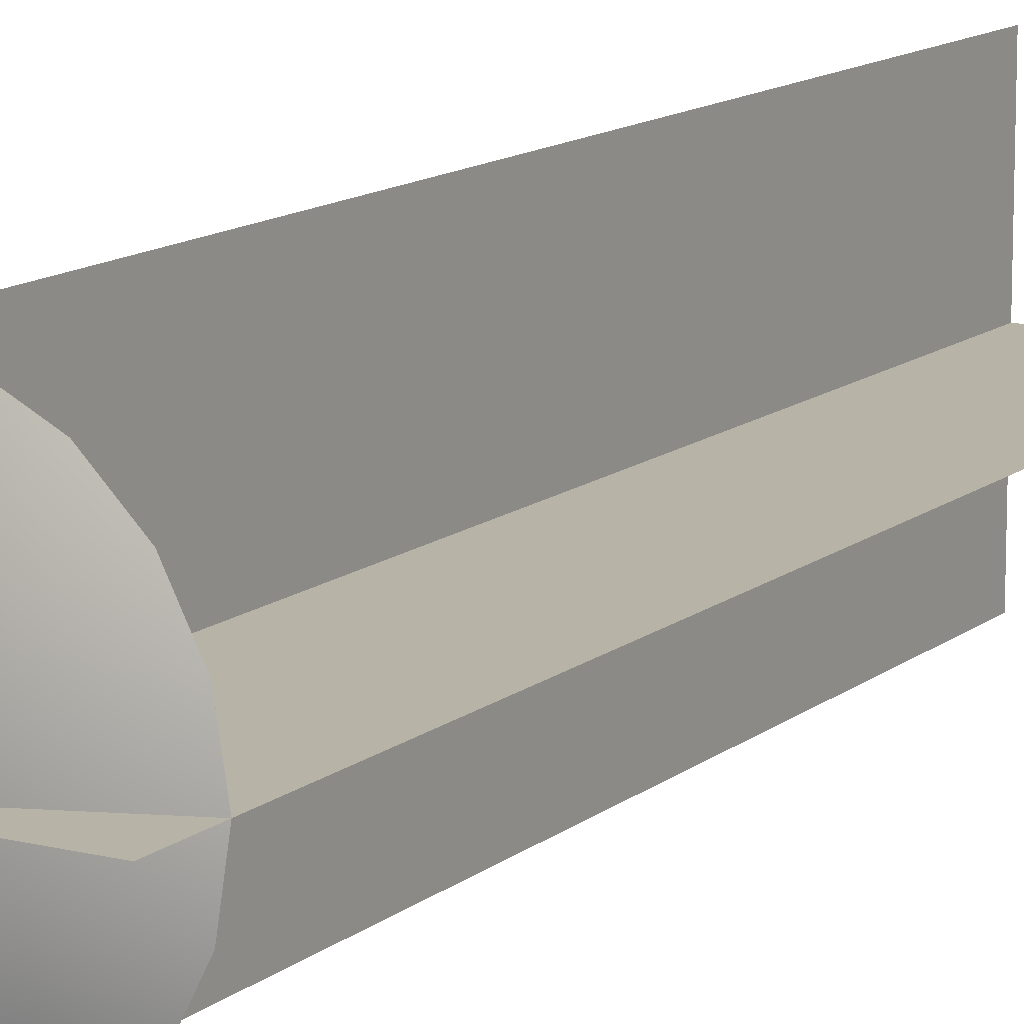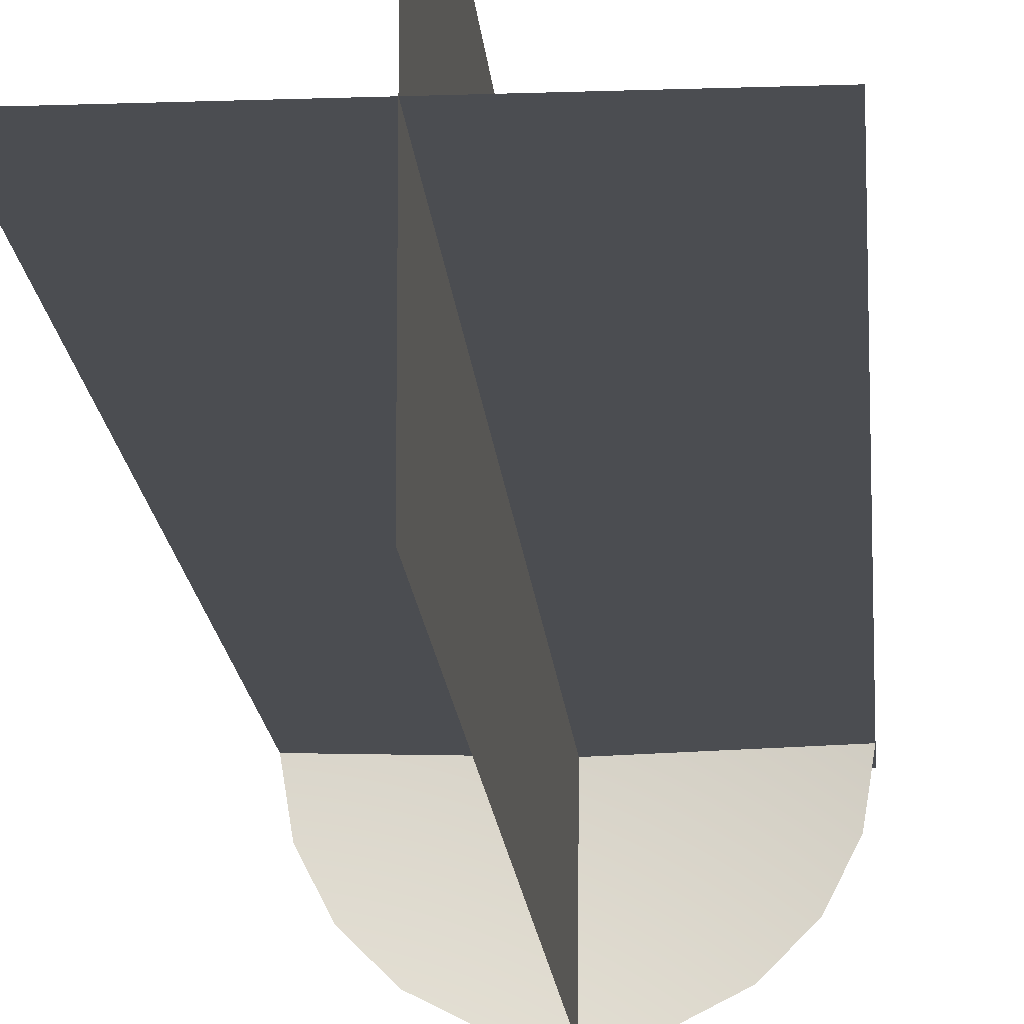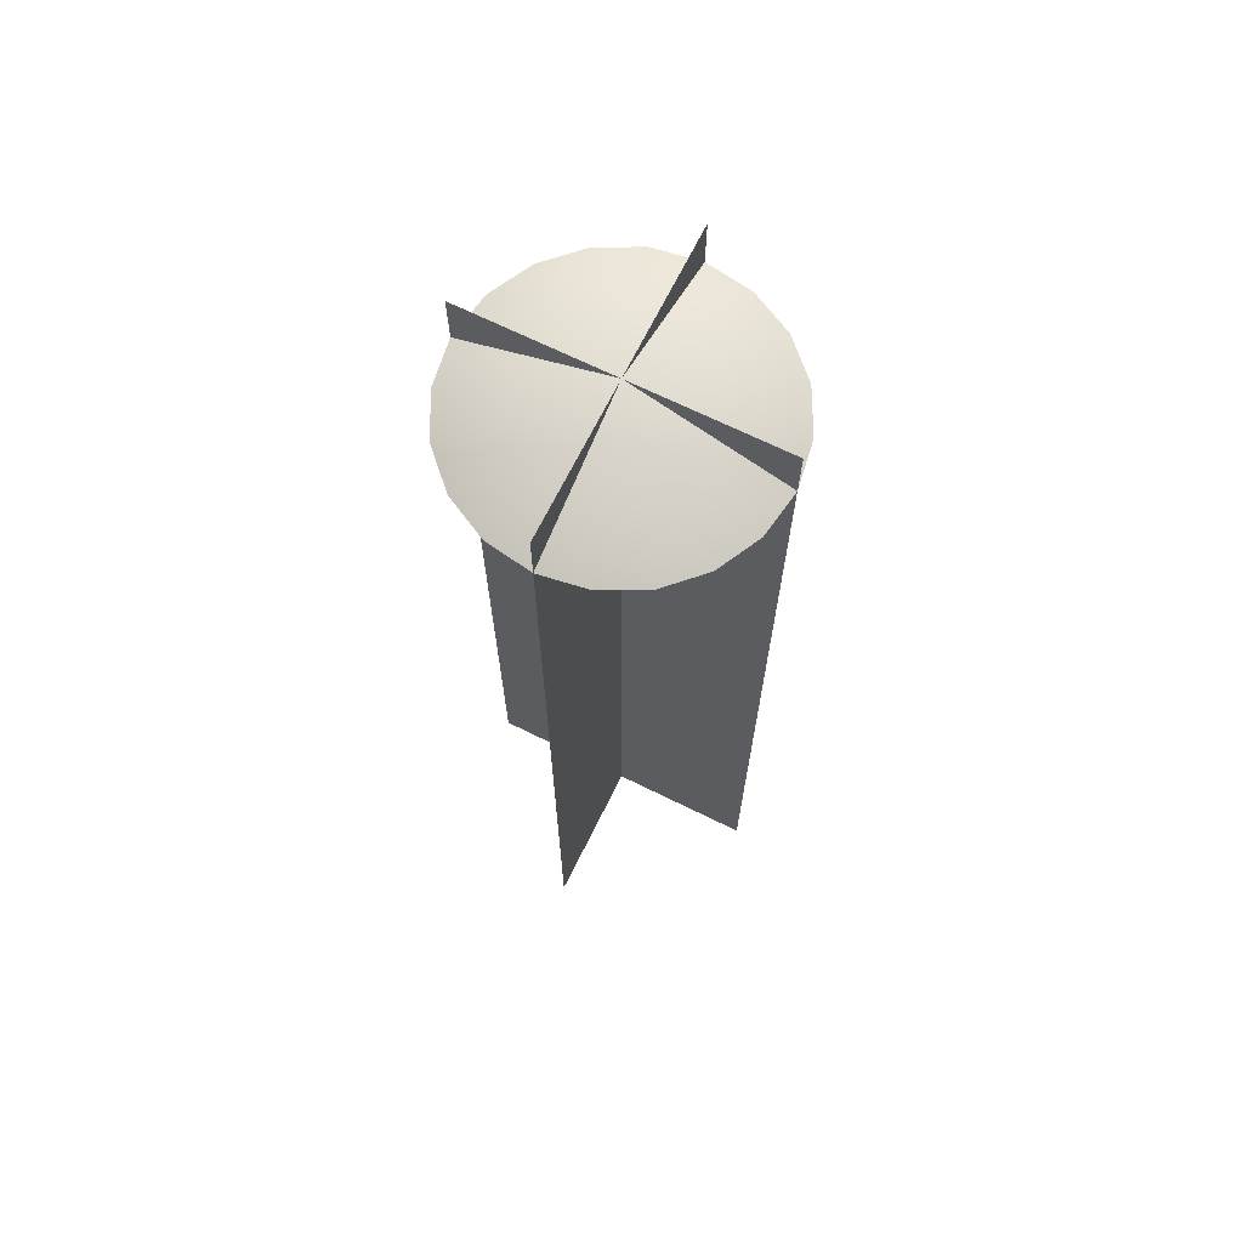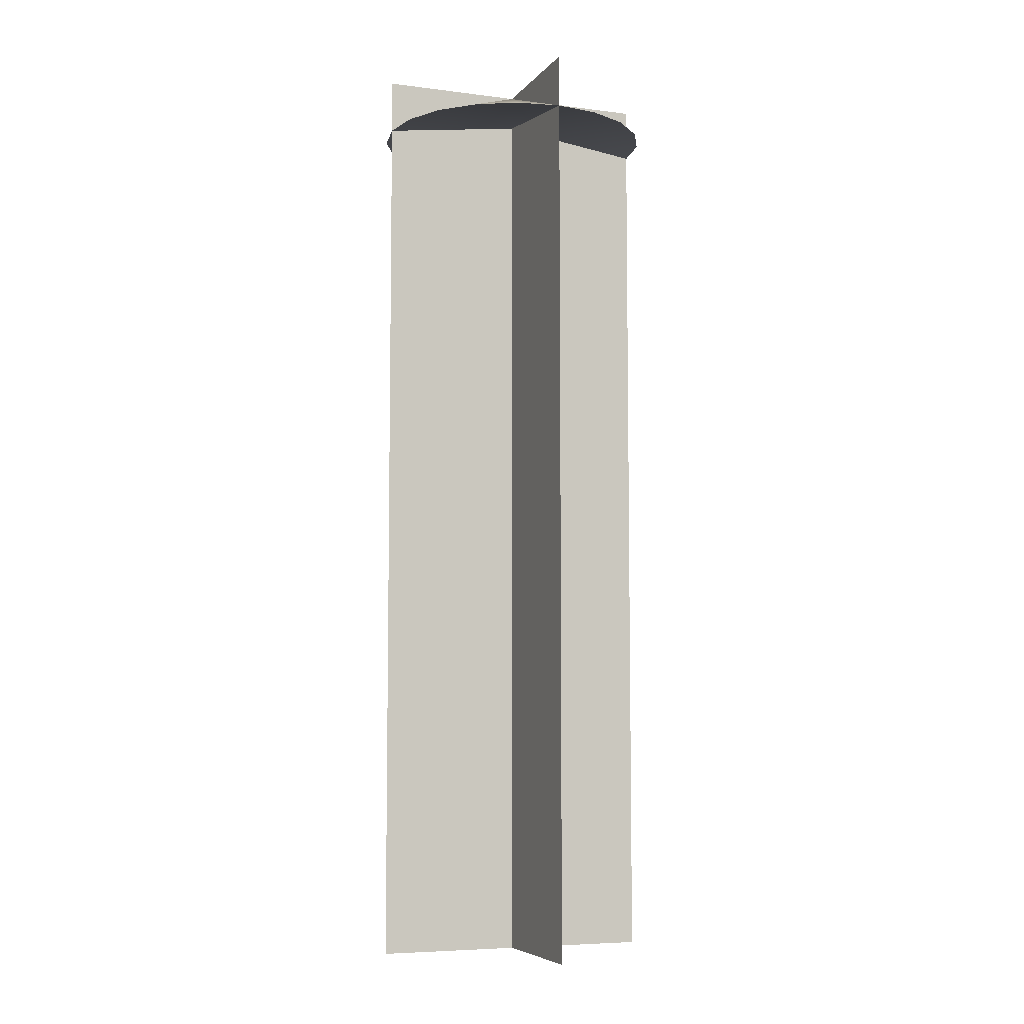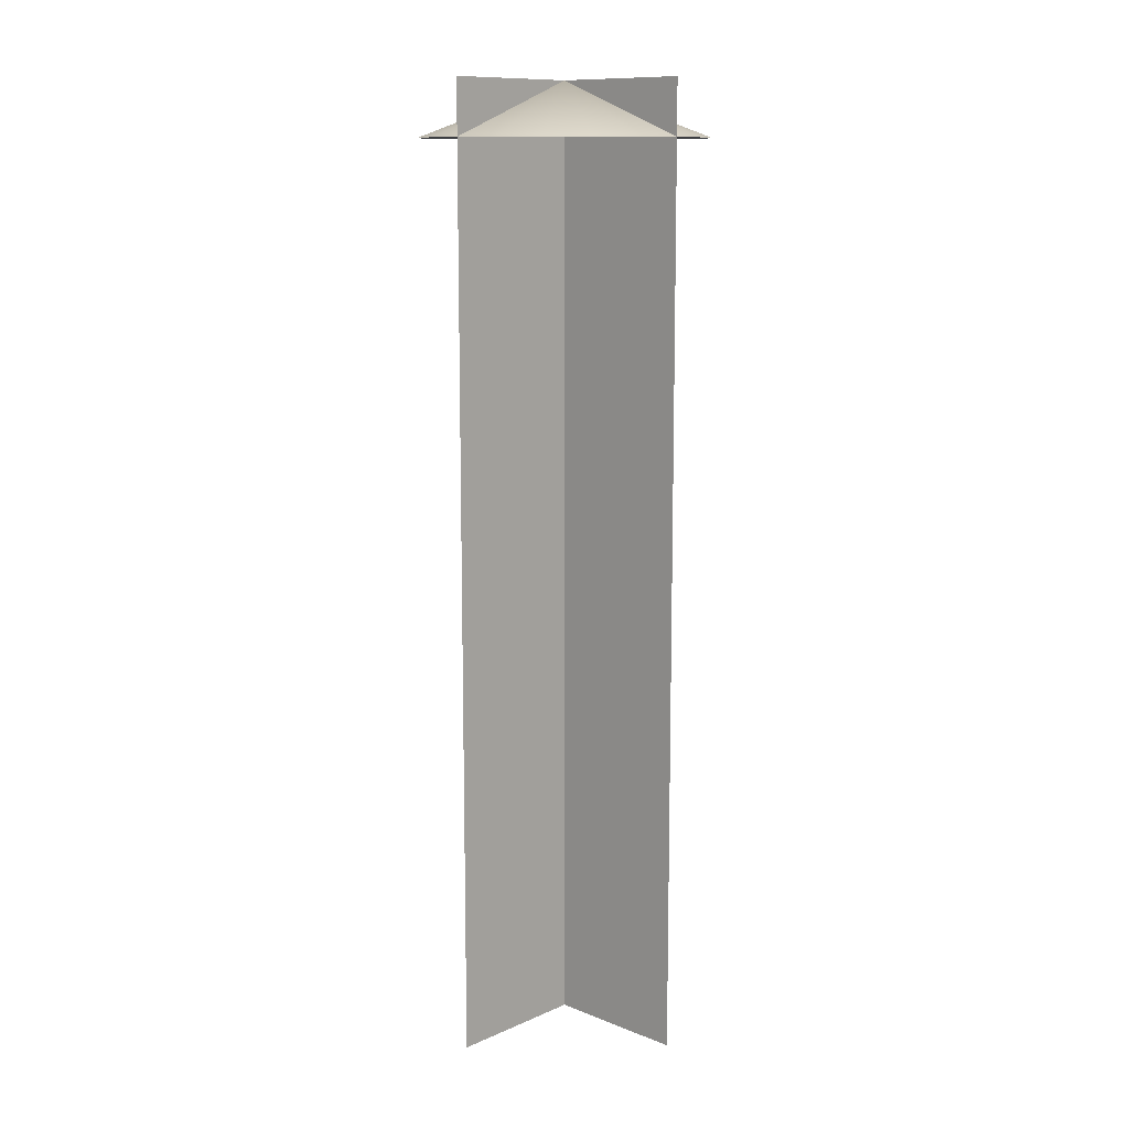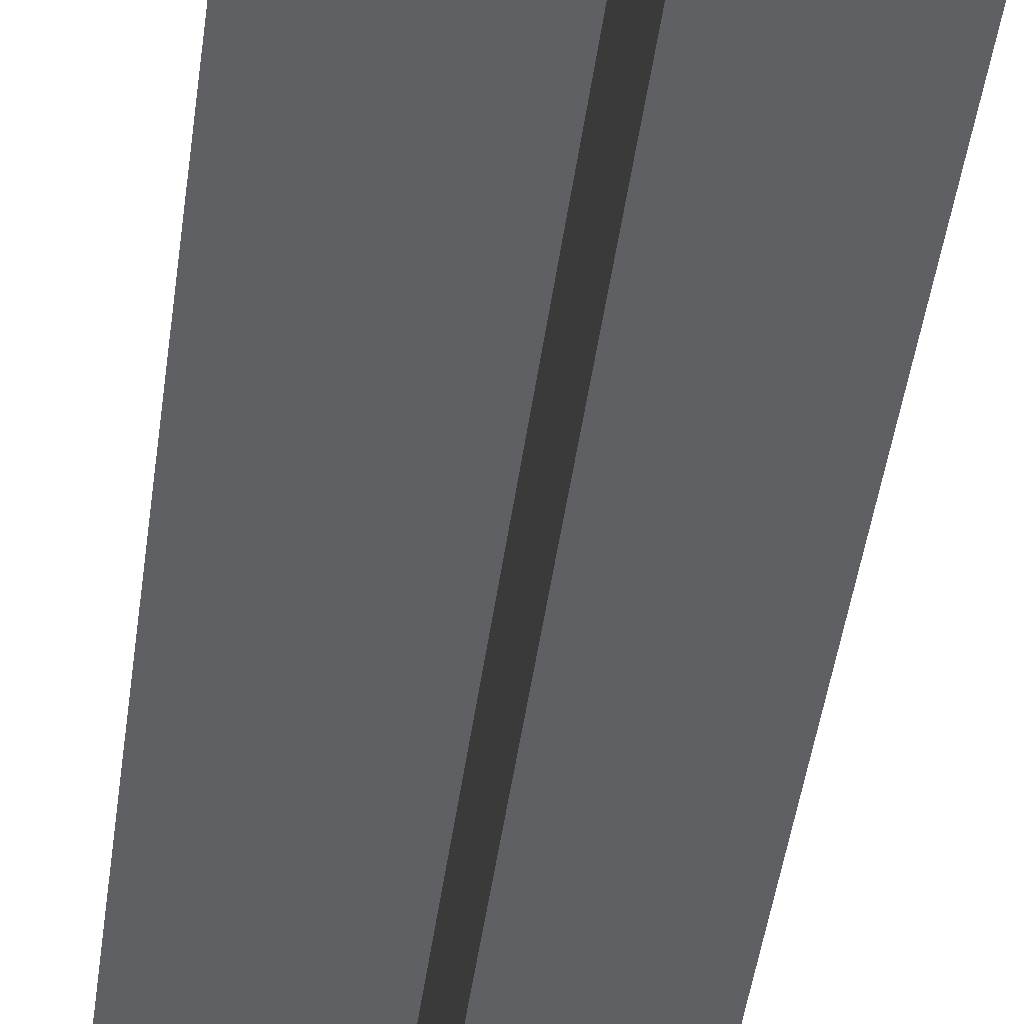
<metadata>
{"format":"obj","ext":"obj","renderer":"f3d","projection":"perspective","resolution":1024,"background":"white","views":[{"elev":12.7,"azim":30.1,"up":"+Y"},{"elev":-15.6,"azim":-175.8,"up":"+Y"},{"elev":68.6,"azim":-63.7,"up":"+Z"},{"elev":-6.5,"azim":-20.7,"up":"+Z"},{"elev":11.5,"azim":133.6,"up":"+Z"},{"elev":-44.5,"azim":-7.4,"up":"+Y"}]}
</metadata>
<code>
g default
v 0 -1 0.851
v 0 -0.8019 0.851
v 0 -0.6014 0.851
v 0 -0.4009 0.851
v 0 -0.2005 0.851
v 0 0 0.851
v 0 0.2005 0.851
v 0 0.4009 0.851
v 0 0.6014 0.851
v 0 0.8019 0.851
v 0 1 0.851
v 0 -1 0.1847
v 0 -0.8019 0.1847
v 0 -0.6014 0.1847
v 0 -0.4009 0.1847
v 0 -0.2005 0.1847
v 0 0 0.1847
v 0 0.2005 0.1847
v 0 0.4009 0.1847
v 0 0.6014 0.1847
v 0 0.8019 0.1847
v 0 1 0.1847
v 0 -1 -0.4815
v 0 -0.8019 -0.4815
v 0 -0.6014 -0.4815
v 0 -0.4009 -0.4815
v 0 -0.2005 -0.4815
v 0 0 -0.4815
v 0 0.2005 -0.4815
v 0 0.4009 -0.4815
v 0 0.6014 -0.4815
v 0 0.8019 -0.4815
v 0 1 -0.4815
v 0 -1 -1.148
v 0 -0.8019 -1.148
v 0 -0.6014 -1.148
v 0 -0.4009 -1.148
v 0 -0.2005 -1.148
v 0 0 -1.148
v 0 0.2005 -1.148
v 0 0.4009 -1.148
v 0 0.6014 -1.148
v 0 0.8019 -1.148
v 0 1 -1.148
v 0 -1 -1.814
v 0 -0.8019 -1.814
v 0 -0.6014 -1.814
v 0 -0.4009 -1.814
v 0 -0.2005 -1.814
v 0 0 -1.814
v 0 0.2005 -1.814
v 0 0.4009 -1.814
v 0 0.6014 -1.814
v 0 0.8019 -1.814
v 0 1 -1.814
v 0 -1 -2.48
v 0 -0.8019 -2.48
v 0 -0.6014 -2.48
v 0 -0.4009 -2.48
v 0 -0.2005 -2.48
v 0 0 -2.48
v 0 0.2005 -2.48
v 0 0.4009 -2.48
v 0 0.6014 -2.48
v 0 0.8019 -2.48
v 0 1 -2.48
v 0 -1 -3.147
v 0 -0.8019 -3.147
v 0 -0.6014 -3.147
v 0 -0.4009 -3.147
v 0 -0.2005 -3.147
v 0 0 -3.147
v 0 0.2005 -3.147
v 0 0.4009 -3.147
v 0 0.6014 -3.147
v 0 0.8019 -3.147
v 0 1 -3.147
v 0 -1 -3.813
v 0 -0.8019 -3.813
v 0 -0.6014 -3.813
v 0 -0.4009 -3.813
v 0 -0.2005 -3.813
v 0 0 -3.813
v 0 0.2005 -3.813
v 0 0.4009 -3.813
v 0 0.6014 -3.813
v 0 0.8019 -3.813
v 0 1 -3.813
v 0 -1 -4.479
v 0 -0.8019 -4.479
v 0 -0.6014 -4.479
v 0 -0.4009 -4.479
v 0 -0.2005 -4.479
v 0 0 -4.479
v 0 0.2005 -4.479
v 0 0.4009 -4.479
v 0 0.6014 -4.479
v 0 0.8019 -4.479
v 0 1 -4.479
v 0 -1 -5.145
v 0 -0.8019 -5.145
v 0 -0.6014 -5.145
v 0 -0.4009 -5.145
v 0 -0.2005 -5.145
v 0 0 -5.145
v 0 0.2005 -5.145
v 0 0.4009 -5.145
v 0 0.6014 -5.145
v 0 0.8019 -5.145
v 0 1 -5.145
v 0 -1 -5.812
v 0 -0.8019 -5.812
v 0 -0.6014 -5.812
v 0 -0.4009 -5.812
v 0 -0.2005 -5.812
v 0 0 -5.812
v 0 0.2005 -5.812
v 0 0.4009 -5.812
v 0 0.6014 -5.812
v 0 0.8019 -5.812
v 0 1 -5.812
v -1 0 0.851
v -0.8019 0 0.851
v -0.6014 0 0.851
v -0.4009 0 0.851
v -0.2005 0 0.851
v 0 0 0.851
v 0.2005 0 0.851
v 0.4009 0 0.851
v 0.6014 0 0.851
v 0.8019 0 0.851
v 1 0 0.851
v -1 0 0.1847
v -0.8019 0 0.1847
v -0.6014 0 0.1847
v -0.4009 0 0.1847
v -0.2005 0 0.1847
v 0 0 0.1847
v 0.2005 0 0.1847
v 0.4009 0 0.1847
v 0.6014 0 0.1847
v 0.8019 0 0.1847
v 1 0 0.1847
v -1 0 -0.4815
v -0.8019 0 -0.4815
v -0.6014 0 -0.4815
v -0.4009 0 -0.4815
v -0.2005 0 -0.4815
v 0 0 -0.4815
v 0.2005 0 -0.4815
v 0.4009 0 -0.4815
v 0.6014 0 -0.4815
v 0.8019 0 -0.4815
v 1 0 -0.4815
v -1 0 -1.148
v -0.8019 0 -1.148
v -0.6014 0 -1.148
v -0.4009 0 -1.148
v -0.2005 0 -1.148
v 0 0 -1.148
v 0.2005 0 -1.148
v 0.4009 0 -1.148
v 0.6014 0 -1.148
v 0.8019 0 -1.148
v 1 0 -1.148
v -1 0 -1.814
v -0.8019 0 -1.814
v -0.6014 0 -1.814
v -0.4009 0 -1.814
v -0.2005 0 -1.814
v 0 0 -1.814
v 0.2005 0 -1.814
v 0.4009 0 -1.814
v 0.6014 0 -1.814
v 0.8019 0 -1.814
v 1 0 -1.814
v -1 0 -2.48
v -0.8019 0 -2.48
v -0.6014 0 -2.48
v -0.4009 0 -2.48
v -0.2005 0 -2.48
v 0 0 -2.48
v 0.2005 0 -2.48
v 0.4009 0 -2.48
v 0.6014 0 -2.48
v 0.8019 0 -2.48
v 1 0 -2.48
v -1 0 -3.147
v -0.8019 0 -3.147
v -0.6014 0 -3.147
v -0.4009 0 -3.147
v -0.2005 0 -3.147
v 0 0 -3.147
v 0.2005 0 -3.147
v 0.4009 0 -3.147
v 0.6014 0 -3.147
v 0.8019 0 -3.147
v 1 0 -3.147
v -1 0 -3.813
v -0.8019 0 -3.813
v -0.6014 0 -3.813
v -0.4009 0 -3.813
v -0.2005 0 -3.813
v 0 0 -3.813
v 0.2005 0 -3.813
v 0.4009 0 -3.813
v 0.6014 0 -3.813
v 0.8019 0 -3.813
v 1 0 -3.813
v -1 0 -4.479
v -0.8019 0 -4.479
v -0.6014 0 -4.479
v -0.4009 0 -4.479
v -0.2005 0 -4.479
v 0 0 -4.479
v 0.2005 0 -4.479
v 0.4009 0 -4.479
v 0.6014 0 -4.479
v 0.8019 0 -4.479
v 1 0 -4.479
v -1 0 -5.145
v -0.8019 0 -5.145
v -0.6014 0 -5.145
v -0.4009 0 -5.145
v -0.2005 0 -5.145
v 0 0 -5.145
v 0.2005 0 -5.145
v 0.4009 0 -5.145
v 0.6014 0 -5.145
v 0.8019 0 -5.145
v 1 0 -5.145
v -1 0 -5.812
v -0.8019 0 -5.812
v -0.6014 0 -5.812
v -0.4009 0 -5.812
v -0.2005 0 -5.812
v 0 0 -5.812
v 0.2005 0 -5.812
v 0.4009 0 -5.812
v 0.6014 0 -5.812
v 0.8019 0 -5.812
v 1 0 -5.812
g pPlane3
f 1 2 13 12
f 2 3 14 13
f 3 4 15 14
f 4 5 16 15
f 5 6 17 16
f 6 7 18 17
f 7 8 19 18
f 8 9 20 19
f 9 10 21 20
f 10 11 22 21
f 12 13 24 23
f 13 14 25 24
f 14 15 26 25
f 15 16 27 26
f 16 17 28 27
f 17 18 29 28
f 18 19 30 29
f 19 20 31 30
f 20 21 32 31
f 21 22 33 32
f 23 24 35 34
f 24 25 36 35
f 25 26 37 36
f 26 27 38 37
f 27 28 39 38
f 28 29 40 39
f 29 30 41 40
f 30 31 42 41
f 31 32 43 42
f 32 33 44 43
f 34 35 46 45
f 35 36 47 46
f 36 37 48 47
f 37 38 49 48
f 38 39 50 49
f 39 40 51 50
f 40 41 52 51
f 41 42 53 52
f 42 43 54 53
f 43 44 55 54
f 45 46 57 56
f 46 47 58 57
f 47 48 59 58
f 48 49 60 59
f 49 50 61 60
f 50 51 62 61
f 51 52 63 62
f 52 53 64 63
f 53 54 65 64
f 54 55 66 65
f 56 57 68 67
f 57 58 69 68
f 58 59 70 69
f 59 60 71 70
f 60 61 72 71
f 61 62 73 72
f 62 63 74 73
f 63 64 75 74
f 64 65 76 75
f 65 66 77 76
f 67 68 79 78
f 68 69 80 79
f 69 70 81 80
f 70 71 82 81
f 71 72 83 82
f 72 73 84 83
f 73 74 85 84
f 74 75 86 85
f 75 76 87 86
f 76 77 88 87
f 78 79 90 89
f 79 80 91 90
f 80 81 92 91
f 81 82 93 92
f 82 83 94 93
f 83 84 95 94
f 84 85 96 95
f 85 86 97 96
f 86 87 98 97
f 87 88 99 98
f 89 90 101 100
f 90 91 102 101
f 91 92 103 102
f 92 93 104 103
f 93 94 105 104
f 94 95 106 105
f 95 96 107 106
f 96 97 108 107
f 97 98 109 108
f 98 99 110 109
f 100 101 112 111
f 101 102 113 112
f 102 103 114 113
f 103 104 115 114
f 104 105 116 115
f 105 106 117 116
f 106 107 118 117
f 107 108 119 118
f 108 109 120 119
f 109 110 121 120
f 122 123 134 133
f 123 124 135 134
f 124 125 136 135
f 125 126 137 136
f 126 127 138 137
f 127 128 139 138
f 128 129 140 139
f 129 130 141 140
f 130 131 142 141
f 131 132 143 142
f 133 134 145 144
f 134 135 146 145
f 135 136 147 146
f 136 137 148 147
f 137 138 149 148
f 138 139 150 149
f 139 140 151 150
f 140 141 152 151
f 141 142 153 152
f 142 143 154 153
f 144 145 156 155
f 145 146 157 156
f 146 147 158 157
f 147 148 159 158
f 148 149 160 159
f 149 150 161 160
f 150 151 162 161
f 151 152 163 162
f 152 153 164 163
f 153 154 165 164
f 155 156 167 166
f 156 157 168 167
f 157 158 169 168
f 158 159 170 169
f 159 160 171 170
f 160 161 172 171
f 161 162 173 172
f 162 163 174 173
f 163 164 175 174
f 164 165 176 175
f 166 167 178 177
f 167 168 179 178
f 168 169 180 179
f 169 170 181 180
f 170 171 182 181
f 171 172 183 182
f 172 173 184 183
f 173 174 185 184
f 174 175 186 185
f 175 176 187 186
f 177 178 189 188
f 178 179 190 189
f 179 180 191 190
f 180 181 192 191
f 181 182 193 192
f 182 183 194 193
f 183 184 195 194
f 184 185 196 195
f 185 186 197 196
f 186 187 198 197
f 188 189 200 199
f 189 190 201 200
f 190 191 202 201
f 191 192 203 202
f 192 193 204 203
f 193 194 205 204
f 194 195 206 205
f 195 196 207 206
f 196 197 208 207
f 197 198 209 208
f 199 200 211 210
f 200 201 212 211
f 201 202 213 212
f 202 203 214 213
f 203 204 215 214
f 204 205 216 215
f 205 206 217 216
f 206 207 218 217
f 207 208 219 218
f 208 209 220 219
f 210 211 222 221
f 211 212 223 222
f 212 213 224 223
f 213 214 225 224
f 214 215 226 225
f 215 216 227 226
f 216 217 228 227
f 217 218 229 228
f 218 219 230 229
f 219 220 231 230
f 221 222 233 232
f 222 223 234 233
f 223 224 235 234
f 224 225 236 235
f 225 226 237 236
f 226 227 238 237
f 227 228 239 238
f 228 229 240 239
f 229 230 241 240
f 230 231 242 241
g default
v 0.9511 0.309 0.4707
v 0.809 0.5878 0.4707
v 0.5878 0.809 0.4707
v 0.309 0.9511 0.4707
v 0 1 0.4707
v -0.309 0.9511 0.4707
v -0.5878 0.809 0.4707
v -0.809 0.5878 0.4707
v -0.9511 0.309 0.4707
v -1 0 0.4707
v -0.9511 -0.309 0.4707
v -0.809 -0.5878 0.4707
v -0.5878 -0.809 0.4707
v -0.309 -0.9511 0.4707
v -0 -1 0.4707
v 0.309 -0.9511 0.4707
v 0.5878 -0.809 0.4707
v 0.809 -0.5878 0.4707
v 0.9511 -0.309 0.4707
v 1 0 0.4707
v -0 0 0.851
v 0 0 0.6064
g pCylinder1
f 243 244 263
f 244 245 263
f 245 246 263
f 246 247 263
f 247 248 263
f 248 249 263
f 249 250 263
f 250 251 263
f 251 252 263
f 252 253 263
f 253 254 263
f 254 255 263
f 255 256 263
f 256 257 263
f 257 258 263
f 258 259 263
f 259 260 263
f 260 261 263
f 261 262 263
f 262 243 263
f 244 243 264
f 245 244 264
f 246 245 264
f 247 246 264
f 248 247 264
f 249 248 264
f 250 249 264
f 251 250 264
f 252 251 264
f 253 252 264
f 254 253 264
f 255 254 264
f 256 255 264
f 257 256 264
f 258 257 264
f 259 258 264
f 260 259 264
f 261 260 264
f 262 261 264
f 243 262 264

</code>
